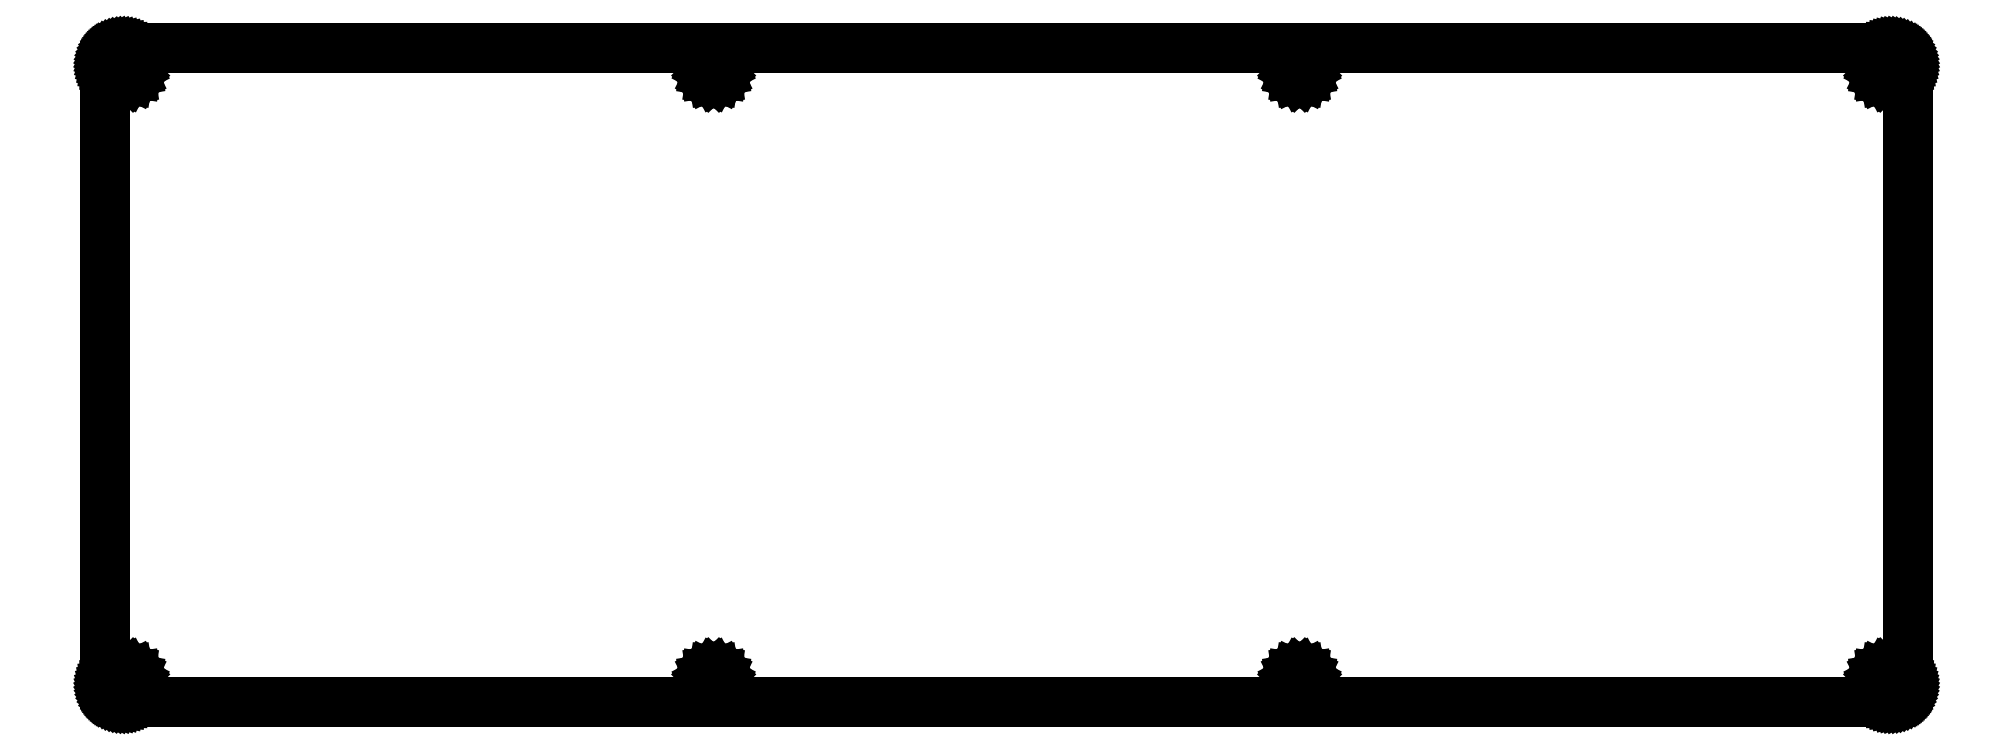
<metadata>
{"format":"dxf","ext":"dxf","renderer":"ezdxf+matplotlib","layout":"modelspace","background":"white","min_lineweight":24,"dpi":150}
</metadata>
<code>
0
SECTION
2
ENTITIES
0
LINE
8
0
10
316.5
20
116.3
30
0
11
316.7
21
116.3
31
0
0
LINE
8
0
10
316.7
20
116.3
30
0
11
317
21
116.3
31
0
0
LINE
8
0
10
317
20
116.3
30
0
11
317.2
21
116.2
31
0
0
LINE
8
0
10
317.2
20
116.2
30
0
11
317.4
21
116.2
31
0
0
LINE
8
0
10
317.4
20
116.2
30
0
11
317.7
21
116.1
31
0
0
LINE
8
0
10
317.7
20
116.1
30
0
11
317.9
21
116
31
0
0
LINE
8
0
10
317.9
20
116
30
0
11
318.1
21
115.8
31
0
0
LINE
8
0
10
318.1
20
115.8
30
0
11
318.3
21
115.7
31
0
0
LINE
8
0
10
318.3
20
115.7
30
0
11
318.5
21
115.6
31
0
0
LINE
8
0
10
318.5
20
115.6
30
0
11
318.7
21
115.4
31
0
0
LINE
8
0
10
318.7
20
115.4
30
0
11
318.9
21
115.2
31
0
0
LINE
8
0
10
318.9
20
115.2
30
0
11
319
21
115
31
0
0
LINE
8
0
10
319
20
115
30
0
11
319.2
21
114.8
31
0
0
LINE
8
0
10
319.2
20
114.8
30
0
11
319.3
21
114.6
31
0
0
LINE
8
0
10
319.3
20
114.6
30
0
11
319.4
21
114.3
31
0
0
LINE
8
0
10
319.4
20
114.3
30
0
11
319.5
21
114.1
31
0
0
LINE
8
0
10
319.5
20
114.1
30
0
11
319.6
21
113.9
31
0
0
LINE
8
0
10
319.6
20
113.9
30
0
11
319.6
21
113.6
31
0
0
LINE
8
0
10
319.6
20
113.6
30
0
11
319.6
21
113.4
31
0
0
LINE
8
0
10
319.6
20
113.4
30
0
11
319.7
21
113.1
31
0
0
LINE
8
0
10
319.7
20
113.1
30
0
11
319.7
21
3.508
31
0
0
LINE
8
0
10
319.7
20
3.508
30
0
11
319.6
21
3.258
31
0
0
LINE
8
0
10
319.6
20
3.258
30
0
11
319.6
21
3.007
31
0
0
LINE
8
0
10
319.6
20
3.007
30
0
11
319.6
21
2.762
31
0
0
LINE
8
0
10
319.6
20
2.762
30
0
11
319.5
21
2.519
31
0
0
LINE
8
0
10
319.5
20
2.519
30
0
11
319.4
21
2.283
31
0
0
LINE
8
0
10
319.4
20
2.283
30
0
11
319.3
21
2.055
31
0
0
LINE
8
0
10
319.3
20
2.055
30
0
11
319.2
21
1.836
31
0
0
LINE
8
0
10
319.2
20
1.836
30
0
11
319
21
1.627
31
0
0
LINE
8
0
10
319
20
1.627
30
0
11
318.9
21
1.43
31
0
0
LINE
8
0
10
318.9
20
1.43
30
0
11
318.7
21
1.246
31
0
0
LINE
8
0
10
318.7
20
1.246
30
0
11
318.5
21
1.075
31
0
0
LINE
8
0
10
318.5
20
1.075
30
0
11
318.3
21
0.9192
31
0
0
LINE
8
0
10
318.3
20
0.9192
30
0
11
318.1
21
0.78
31
0
0
LINE
8
0
10
318.1
20
0.78
30
0
11
317.9
21
0.6573
31
0
0
LINE
8
0
10
317.9
20
0.6573
30
0
11
317.7
21
0.5526
31
0
0
LINE
8
0
10
317.7
20
0.5526
30
0
11
317.4
21
0.4658
31
0
0
LINE
8
0
10
317.4
20
0.4658
30
0
11
317.2
21
0.3955
31
0
0
LINE
8
0
10
317.2
20
0.3955
30
0
11
317
21
0.3473
31
0
0
LINE
8
0
10
317
20
0.3473
30
0
11
316.7
21
0.3183
31
0
0
LINE
8
0
10
316.7
20
0.3183
30
0
11
316.5
21
0.3087
31
0
0
LINE
8
0
10
316.5
20
0.3087
30
0
11
3.295
21
0.3087
31
0
0
LINE
8
0
10
3.295
20
0.3087
30
0
11
3.044
21
0.3183
31
0
0
LINE
8
0
10
3.044
20
0.3183
30
0
11
2.795
21
0.3473
31
0
0
LINE
8
0
10
2.795
20
0.3473
30
0
11
2.548
21
0.3955
31
0
0
LINE
8
0
10
2.548
20
0.3955
30
0
11
2.307
21
0.4658
31
0
0
LINE
8
0
10
2.307
20
0.4658
30
0
11
2.07
21
0.5526
31
0
0
LINE
8
0
10
2.07
20
0.5526
30
0
11
1.842
21
0.6573
31
0
0
LINE
8
0
10
1.842
20
0.6573
30
0
11
1.623
21
0.78
31
0
0
LINE
8
0
10
1.623
20
0.78
30
0
11
1.414
21
0.9192
31
0
0
LINE
8
0
10
1.414
20
0.9192
30
0
11
1.217
21
1.075
31
0
0
LINE
8
0
10
1.217
20
1.075
30
0
11
1.032
21
1.246
31
0
0
LINE
8
0
10
1.032
20
1.246
30
0
11
0.8613
21
1.43
31
0
0
LINE
8
0
10
0.8613
20
1.43
30
0
11
0.7069
21
1.627
31
0
0
LINE
8
0
10
0.7069
20
1.627
30
0
11
0.5664
21
1.836
31
0
0
LINE
8
0
10
0.5664
20
1.836
30
0
11
0.4437
21
2.055
31
0
0
LINE
8
0
10
0.4437
20
2.055
30
0
11
0.339
21
2.283
31
0
0
LINE
8
0
10
0.339
20
2.283
30
0
11
0.2508
21
2.519
31
0
0
LINE
8
0
10
0.2508
20
2.519
30
0
11
0.1833
21
2.762
31
0
0
LINE
8
0
10
0.1833
20
2.762
30
0
11
0.135
21
3.007
31
0
0
LINE
8
0
10
0.135
20
3.007
30
0
11
0.1047
21
3.258
31
0
0
LINE
8
0
10
0.1047
20
3.258
30
0
11
0.09508
21
3.508
31
0
0
LINE
8
0
10
0.09508
20
3.508
30
0
11
0.09508
21
113.1
31
0
0
LINE
8
0
10
0.09508
20
113.1
30
0
11
0.1047
21
113.4
31
0
0
LINE
8
0
10
0.1047
20
113.4
30
0
11
0.135
21
113.6
31
0
0
LINE
8
0
10
0.135
20
113.6
30
0
11
0.1833
21
113.9
31
0
0
LINE
8
0
10
0.1833
20
113.9
30
0
11
0.2508
21
114.1
31
0
0
LINE
8
0
10
0.2508
20
114.1
30
0
11
0.339
21
114.3
31
0
0
LINE
8
0
10
0.339
20
114.3
30
0
11
0.4437
21
114.6
31
0
0
LINE
8
0
10
0.4437
20
114.6
30
0
11
0.5664
21
114.8
31
0
0
LINE
8
0
10
0.5664
20
114.8
30
0
11
0.7069
21
115
31
0
0
LINE
8
0
10
0.7069
20
115
30
0
11
0.8613
21
115.2
31
0
0
LINE
8
0
10
0.8613
20
115.2
30
0
11
1.032
21
115.4
31
0
0
LINE
8
0
10
1.032
20
115.4
30
0
11
1.217
21
115.6
31
0
0
LINE
8
0
10
1.217
20
115.6
30
0
11
1.414
21
115.7
31
0
0
LINE
8
0
10
1.414
20
115.7
30
0
11
1.623
21
115.8
31
0
0
LINE
8
0
10
1.623
20
115.8
30
0
11
1.842
21
116
31
0
0
LINE
8
0
10
1.842
20
116
30
0
11
2.07
21
116.1
31
0
0
LINE
8
0
10
2.07
20
116.1
30
0
11
2.307
21
116.2
31
0
0
LINE
8
0
10
2.307
20
116.2
30
0
11
2.548
21
116.2
31
0
0
LINE
8
0
10
2.548
20
116.2
30
0
11
2.795
21
116.3
31
0
0
LINE
8
0
10
2.795
20
116.3
30
0
11
3.044
21
116.3
31
0
0
LINE
8
0
10
3.044
20
116.3
30
0
11
3.295
21
116.3
31
0
0
LINE
8
0
10
3.295
20
116.3
30
0
11
316.5
21
116.3
31
0
0
LINE
8
0
10
3.601
20
5.83
30
0
11
3.153
21
5.602
31
0
0
LINE
8
0
10
3.153
20
5.602
30
0
11
2.8
21
5.248
31
0
0
LINE
8
0
10
2.8
20
5.248
30
0
11
2.574
21
4.802
31
0
0
LINE
8
0
10
2.574
20
4.802
30
0
11
2.494
21
4.308
31
0
0
LINE
8
0
10
2.494
20
4.308
30
0
11
2.574
21
3.814
31
0
0
LINE
8
0
10
2.574
20
3.814
30
0
11
2.8
21
3.368
31
0
0
LINE
8
0
10
2.8
20
3.368
30
0
11
3.153
21
3.014
31
0
0
LINE
8
0
10
3.153
20
3.014
30
0
11
3.601
21
2.786
31
0
0
LINE
8
0
10
3.601
20
2.786
30
0
11
4.096
21
2.708
31
0
0
LINE
8
0
10
4.096
20
2.708
30
0
11
4.589
21
2.786
31
0
0
LINE
8
0
10
4.589
20
2.786
30
0
11
5.035
21
3.014
31
0
0
LINE
8
0
10
5.035
20
3.014
30
0
11
5.389
21
3.368
31
0
0
LINE
8
0
10
5.389
20
3.368
30
0
11
5.617
21
3.814
31
0
0
LINE
8
0
10
5.617
20
3.814
30
0
11
5.695
21
4.308
31
0
0
LINE
8
0
10
5.695
20
4.308
30
0
11
5.617
21
4.802
31
0
0
LINE
8
0
10
5.617
20
4.802
30
0
11
5.389
21
5.248
31
0
0
LINE
8
0
10
5.389
20
5.248
30
0
11
5.035
21
5.602
31
0
0
LINE
8
0
10
5.035
20
5.602
30
0
11
4.589
21
5.83
31
0
0
LINE
8
0
10
4.589
20
5.83
30
0
11
4.096
21
5.908
31
0
0
LINE
8
0
10
4.096
20
5.908
30
0
11
3.601
21
5.83
31
0
0
LINE
8
0
10
107.5
20
5.83
30
0
11
107
21
5.602
31
0
0
LINE
8
0
10
107
20
5.602
30
0
11
106.7
21
5.248
31
0
0
LINE
8
0
10
106.7
20
5.248
30
0
11
106.4
21
4.802
31
0
0
LINE
8
0
10
106.4
20
4.802
30
0
11
106.3
21
4.308
31
0
0
LINE
8
0
10
106.3
20
4.308
30
0
11
106.4
21
3.814
31
0
0
LINE
8
0
10
106.4
20
3.814
30
0
11
106.7
21
3.368
31
0
0
LINE
8
0
10
106.7
20
3.368
30
0
11
107
21
3.014
31
0
0
LINE
8
0
10
107
20
3.014
30
0
11
107.5
21
2.786
31
0
0
LINE
8
0
10
107.5
20
2.786
30
0
11
108
21
2.708
31
0
0
LINE
8
0
10
108
20
2.708
30
0
11
108.4
21
2.786
31
0
0
LINE
8
0
10
108.4
20
2.786
30
0
11
108.9
21
3.014
31
0
0
LINE
8
0
10
108.9
20
3.014
30
0
11
109.2
21
3.368
31
0
0
LINE
8
0
10
109.2
20
3.368
30
0
11
109.5
21
3.814
31
0
0
LINE
8
0
10
109.5
20
3.814
30
0
11
109.5
21
4.308
31
0
0
LINE
8
0
10
109.5
20
4.308
30
0
11
109.5
21
4.802
31
0
0
LINE
8
0
10
109.5
20
4.802
30
0
11
109.2
21
5.248
31
0
0
LINE
8
0
10
109.2
20
5.248
30
0
11
108.9
21
5.602
31
0
0
LINE
8
0
10
108.9
20
5.602
30
0
11
108.4
21
5.83
31
0
0
LINE
8
0
10
108.4
20
5.83
30
0
11
108
21
5.908
31
0
0
LINE
8
0
10
108
20
5.908
30
0
11
107.5
21
5.83
31
0
0
LINE
8
0
10
211.3
20
5.83
30
0
11
210.9
21
5.602
31
0
0
LINE
8
0
10
210.9
20
5.602
30
0
11
210.5
21
5.248
31
0
0
LINE
8
0
10
210.5
20
5.248
30
0
11
210.3
21
4.802
31
0
0
LINE
8
0
10
210.3
20
4.802
30
0
11
210.2
21
4.308
31
0
0
LINE
8
0
10
210.2
20
4.308
30
0
11
210.3
21
3.814
31
0
0
LINE
8
0
10
210.3
20
3.814
30
0
11
210.5
21
3.368
31
0
0
LINE
8
0
10
210.5
20
3.368
30
0
11
210.9
21
3.014
31
0
0
LINE
8
0
10
210.9
20
3.014
30
0
11
211.3
21
2.786
31
0
0
LINE
8
0
10
211.3
20
2.786
30
0
11
211.8
21
2.708
31
0
0
LINE
8
0
10
211.8
20
2.708
30
0
11
212.3
21
2.786
31
0
0
LINE
8
0
10
212.3
20
2.786
30
0
11
212.7
21
3.014
31
0
0
LINE
8
0
10
212.7
20
3.014
30
0
11
213.1
21
3.368
31
0
0
LINE
8
0
10
213.1
20
3.368
30
0
11
213.3
21
3.814
31
0
0
LINE
8
0
10
213.3
20
3.814
30
0
11
213.4
21
4.308
31
0
0
LINE
8
0
10
213.4
20
4.308
30
0
11
213.3
21
4.802
31
0
0
LINE
8
0
10
213.3
20
4.802
30
0
11
213.1
21
5.248
31
0
0
LINE
8
0
10
213.1
20
5.248
30
0
11
212.7
21
5.602
31
0
0
LINE
8
0
10
212.7
20
5.602
30
0
11
212.3
21
5.83
31
0
0
LINE
8
0
10
212.3
20
5.83
30
0
11
211.8
21
5.908
31
0
0
LINE
8
0
10
211.8
20
5.908
30
0
11
211.3
21
5.83
31
0
0
LINE
8
0
10
315.2
20
5.83
30
0
11
314.7
21
5.602
31
0
0
LINE
8
0
10
314.7
20
5.602
30
0
11
314.4
21
5.248
31
0
0
LINE
8
0
10
314.4
20
5.248
30
0
11
314.1
21
4.802
31
0
0
LINE
8
0
10
314.1
20
4.802
30
0
11
314.1
21
4.308
31
0
0
LINE
8
0
10
314.1
20
4.308
30
0
11
314.1
21
3.814
31
0
0
LINE
8
0
10
314.1
20
3.814
30
0
11
314.4
21
3.368
31
0
0
LINE
8
0
10
314.4
20
3.368
30
0
11
314.7
21
3.014
31
0
0
LINE
8
0
10
314.7
20
3.014
30
0
11
315.2
21
2.786
31
0
0
LINE
8
0
10
315.2
20
2.786
30
0
11
315.7
21
2.708
31
0
0
LINE
8
0
10
315.7
20
2.708
30
0
11
316.2
21
2.786
31
0
0
LINE
8
0
10
316.2
20
2.786
30
0
11
316.6
21
3.014
31
0
0
LINE
8
0
10
316.6
20
3.014
30
0
11
317
21
3.368
31
0
0
LINE
8
0
10
317
20
3.368
30
0
11
317.2
21
3.814
31
0
0
LINE
8
0
10
317.2
20
3.814
30
0
11
317.3
21
4.308
31
0
0
LINE
8
0
10
317.3
20
4.308
30
0
11
317.2
21
4.802
31
0
0
LINE
8
0
10
317.2
20
4.802
30
0
11
317
21
5.248
31
0
0
LINE
8
0
10
317
20
5.248
30
0
11
316.6
21
5.602
31
0
0
LINE
8
0
10
316.6
20
5.602
30
0
11
316.2
21
5.83
31
0
0
LINE
8
0
10
316.2
20
5.83
30
0
11
315.7
21
5.908
31
0
0
LINE
8
0
10
315.7
20
5.908
30
0
11
315.2
21
5.83
31
0
0
LINE
8
0
10
3.601
20
113.8
30
0
11
3.153
21
113.6
31
0
0
LINE
8
0
10
3.153
20
113.6
30
0
11
2.8
21
113.3
31
0
0
LINE
8
0
10
2.8
20
113.3
30
0
11
2.574
21
112.8
31
0
0
LINE
8
0
10
2.574
20
112.8
30
0
11
2.494
21
112.3
31
0
0
LINE
8
0
10
2.494
20
112.3
30
0
11
2.574
21
111.8
31
0
0
LINE
8
0
10
2.574
20
111.8
30
0
11
2.8
21
111.4
31
0
0
LINE
8
0
10
2.8
20
111.4
30
0
11
3.153
21
111
31
0
0
LINE
8
0
10
3.153
20
111
30
0
11
3.601
21
110.8
31
0
0
LINE
8
0
10
3.601
20
110.8
30
0
11
4.096
21
110.7
31
0
0
LINE
8
0
10
4.096
20
110.7
30
0
11
4.589
21
110.8
31
0
0
LINE
8
0
10
4.589
20
110.8
30
0
11
5.035
21
111
31
0
0
LINE
8
0
10
5.035
20
111
30
0
11
5.389
21
111.4
31
0
0
LINE
8
0
10
5.389
20
111.4
30
0
11
5.617
21
111.8
31
0
0
LINE
8
0
10
5.617
20
111.8
30
0
11
5.695
21
112.3
31
0
0
LINE
8
0
10
5.695
20
112.3
30
0
11
5.617
21
112.8
31
0
0
LINE
8
0
10
5.617
20
112.8
30
0
11
5.389
21
113.3
31
0
0
LINE
8
0
10
5.389
20
113.3
30
0
11
5.035
21
113.6
31
0
0
LINE
8
0
10
5.035
20
113.6
30
0
11
4.589
21
113.8
31
0
0
LINE
8
0
10
4.589
20
113.8
30
0
11
4.096
21
113.9
31
0
0
LINE
8
0
10
4.096
20
113.9
30
0
11
3.601
21
113.8
31
0
0
LINE
8
0
10
107.5
20
113.8
30
0
11
107
21
113.6
31
0
0
LINE
8
0
10
107
20
113.6
30
0
11
106.7
21
113.3
31
0
0
LINE
8
0
10
106.7
20
113.3
30
0
11
106.4
21
112.8
31
0
0
LINE
8
0
10
106.4
20
112.8
30
0
11
106.3
21
112.3
31
0
0
LINE
8
0
10
106.3
20
112.3
30
0
11
106.4
21
111.8
31
0
0
LINE
8
0
10
106.4
20
111.8
30
0
11
106.7
21
111.4
31
0
0
LINE
8
0
10
106.7
20
111.4
30
0
11
107
21
111
31
0
0
LINE
8
0
10
107
20
111
30
0
11
107.5
21
110.8
31
0
0
LINE
8
0
10
107.5
20
110.8
30
0
11
108
21
110.7
31
0
0
LINE
8
0
10
108
20
110.7
30
0
11
108.4
21
110.8
31
0
0
LINE
8
0
10
108.4
20
110.8
30
0
11
108.9
21
111
31
0
0
LINE
8
0
10
108.9
20
111
30
0
11
109.2
21
111.4
31
0
0
LINE
8
0
10
109.2
20
111.4
30
0
11
109.5
21
111.8
31
0
0
LINE
8
0
10
109.5
20
111.8
30
0
11
109.5
21
112.3
31
0
0
LINE
8
0
10
109.5
20
112.3
30
0
11
109.5
21
112.8
31
0
0
LINE
8
0
10
109.5
20
112.8
30
0
11
109.2
21
113.3
31
0
0
LINE
8
0
10
109.2
20
113.3
30
0
11
108.9
21
113.6
31
0
0
LINE
8
0
10
108.9
20
113.6
30
0
11
108.4
21
113.8
31
0
0
LINE
8
0
10
108.4
20
113.8
30
0
11
108
21
113.9
31
0
0
LINE
8
0
10
108
20
113.9
30
0
11
107.5
21
113.8
31
0
0
LINE
8
0
10
211.3
20
113.8
30
0
11
210.9
21
113.6
31
0
0
LINE
8
0
10
210.9
20
113.6
30
0
11
210.5
21
113.3
31
0
0
LINE
8
0
10
210.5
20
113.3
30
0
11
210.3
21
112.8
31
0
0
LINE
8
0
10
210.3
20
112.8
30
0
11
210.2
21
112.3
31
0
0
LINE
8
0
10
210.2
20
112.3
30
0
11
210.3
21
111.8
31
0
0
LINE
8
0
10
210.3
20
111.8
30
0
11
210.5
21
111.4
31
0
0
LINE
8
0
10
210.5
20
111.4
30
0
11
210.9
21
111
31
0
0
LINE
8
0
10
210.9
20
111
30
0
11
211.3
21
110.8
31
0
0
LINE
8
0
10
211.3
20
110.8
30
0
11
211.8
21
110.7
31
0
0
LINE
8
0
10
211.8
20
110.7
30
0
11
212.3
21
110.8
31
0
0
LINE
8
0
10
212.3
20
110.8
30
0
11
212.7
21
111
31
0
0
LINE
8
0
10
212.7
20
111
30
0
11
213.1
21
111.4
31
0
0
LINE
8
0
10
213.1
20
111.4
30
0
11
213.3
21
111.8
31
0
0
LINE
8
0
10
213.3
20
111.8
30
0
11
213.4
21
112.3
31
0
0
LINE
8
0
10
213.4
20
112.3
30
0
11
213.3
21
112.8
31
0
0
LINE
8
0
10
213.3
20
112.8
30
0
11
213.1
21
113.3
31
0
0
LINE
8
0
10
213.1
20
113.3
30
0
11
212.7
21
113.6
31
0
0
LINE
8
0
10
212.7
20
113.6
30
0
11
212.3
21
113.8
31
0
0
LINE
8
0
10
212.3
20
113.8
30
0
11
211.8
21
113.9
31
0
0
LINE
8
0
10
211.8
20
113.9
30
0
11
211.3
21
113.8
31
0
0
LINE
8
0
10
315.2
20
113.8
30
0
11
314.7
21
113.6
31
0
0
LINE
8
0
10
314.7
20
113.6
30
0
11
314.4
21
113.3
31
0
0
LINE
8
0
10
314.4
20
113.3
30
0
11
314.1
21
112.8
31
0
0
LINE
8
0
10
314.1
20
112.8
30
0
11
314.1
21
112.3
31
0
0
LINE
8
0
10
314.1
20
112.3
30
0
11
314.1
21
111.8
31
0
0
LINE
8
0
10
314.1
20
111.8
30
0
11
314.4
21
111.4
31
0
0
LINE
8
0
10
314.4
20
111.4
30
0
11
314.7
21
111
31
0
0
LINE
8
0
10
314.7
20
111
30
0
11
315.2
21
110.8
31
0
0
LINE
8
0
10
315.2
20
110.8
30
0
11
315.7
21
110.7
31
0
0
LINE
8
0
10
315.7
20
110.7
30
0
11
316.2
21
110.8
31
0
0
LINE
8
0
10
316.2
20
110.8
30
0
11
316.6
21
111
31
0
0
LINE
8
0
10
316.6
20
111
30
0
11
317
21
111.4
31
0
0
LINE
8
0
10
317
20
111.4
30
0
11
317.2
21
111.8
31
0
0
LINE
8
0
10
317.2
20
111.8
30
0
11
317.3
21
112.3
31
0
0
LINE
8
0
10
317.3
20
112.3
30
0
11
317.2
21
112.8
31
0
0
LINE
8
0
10
317.2
20
112.8
30
0
11
317
21
113.3
31
0
0
LINE
8
0
10
317
20
113.3
30
0
11
316.6
21
113.6
31
0
0
LINE
8
0
10
316.6
20
113.6
30
0
11
316.2
21
113.8
31
0
0
LINE
8
0
10
316.2
20
113.8
30
0
11
315.7
21
113.9
31
0
0
LINE
8
0
10
315.7
20
113.9
30
0
11
315.2
21
113.8
31
0
0
ENDSEC
0
EOF

</code>
